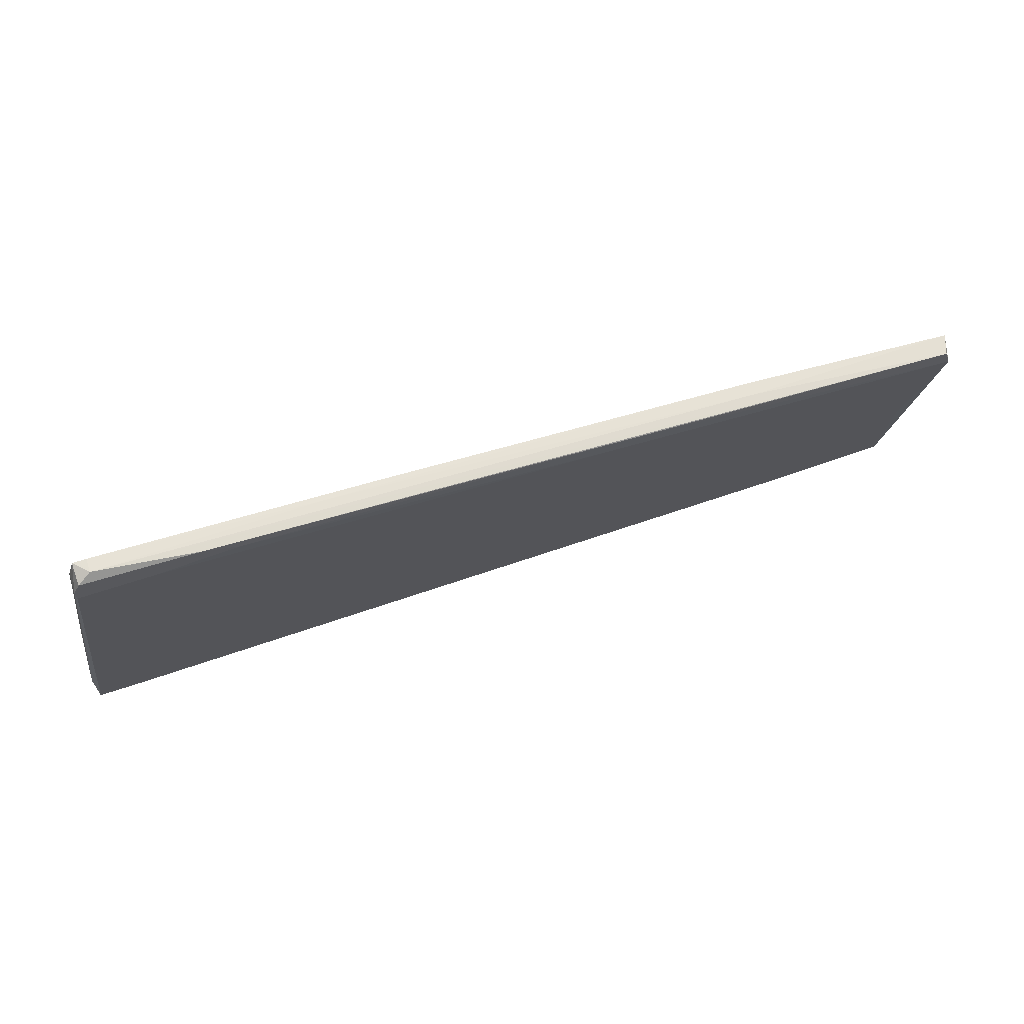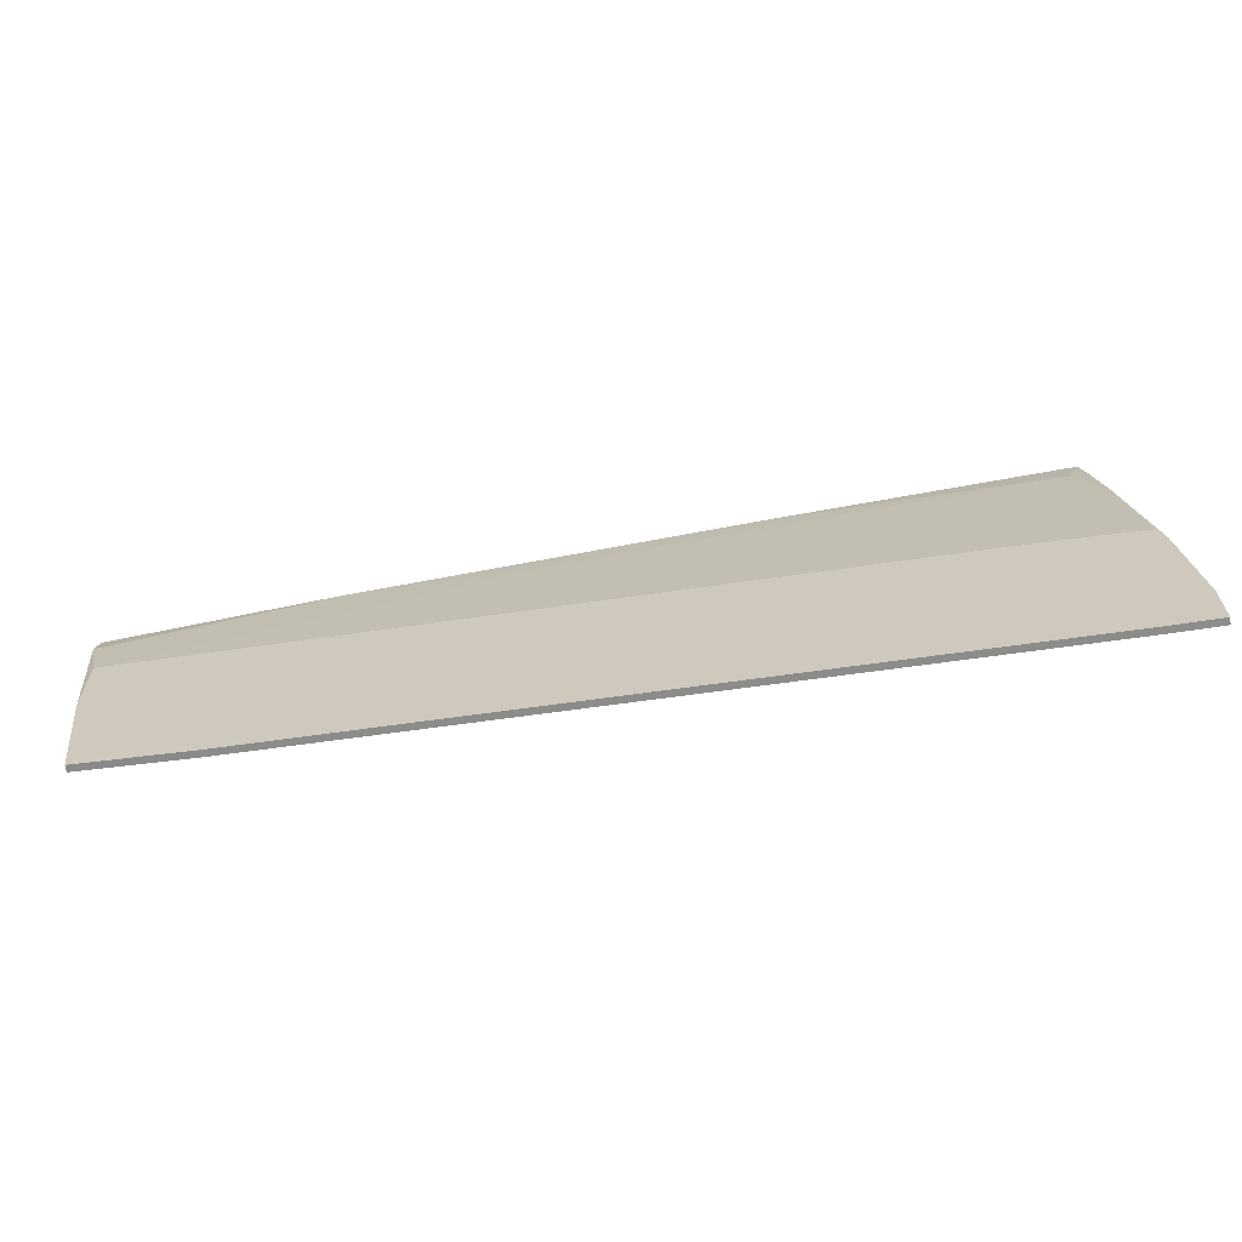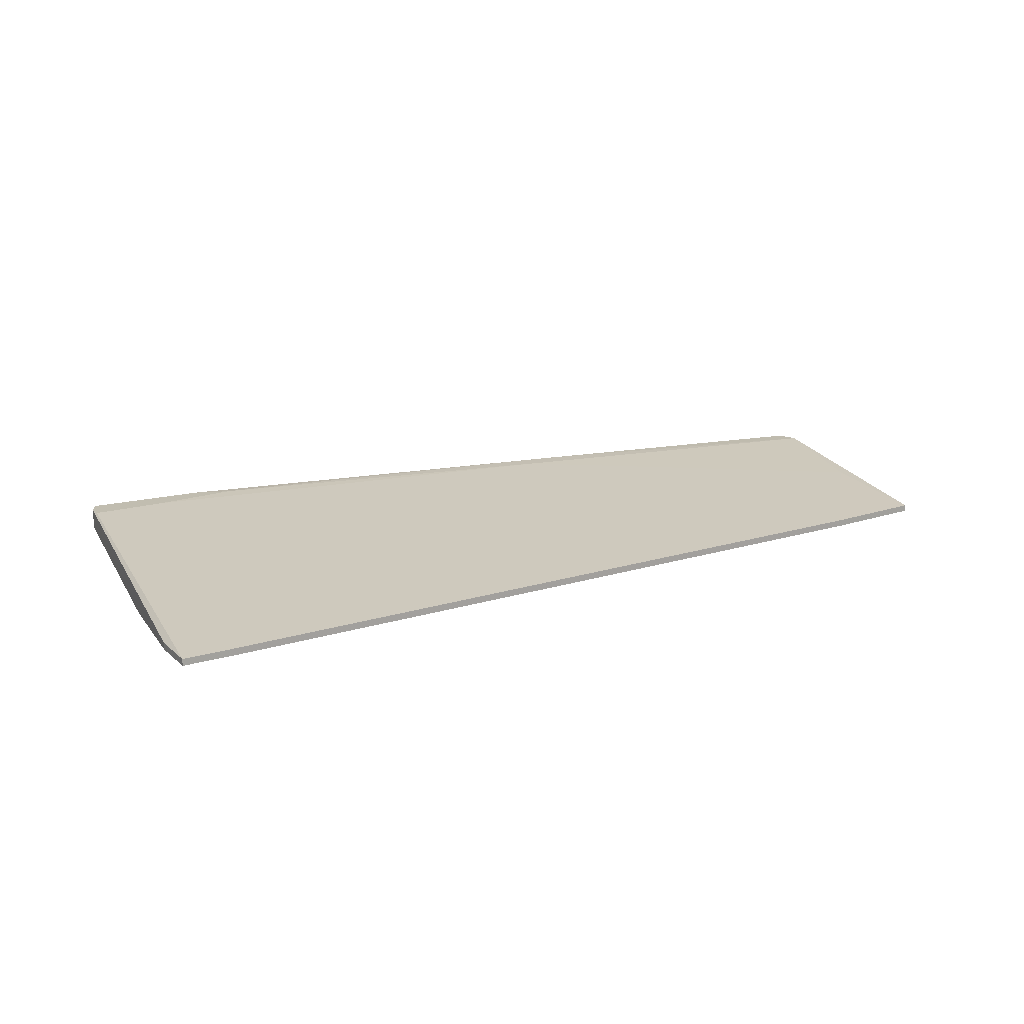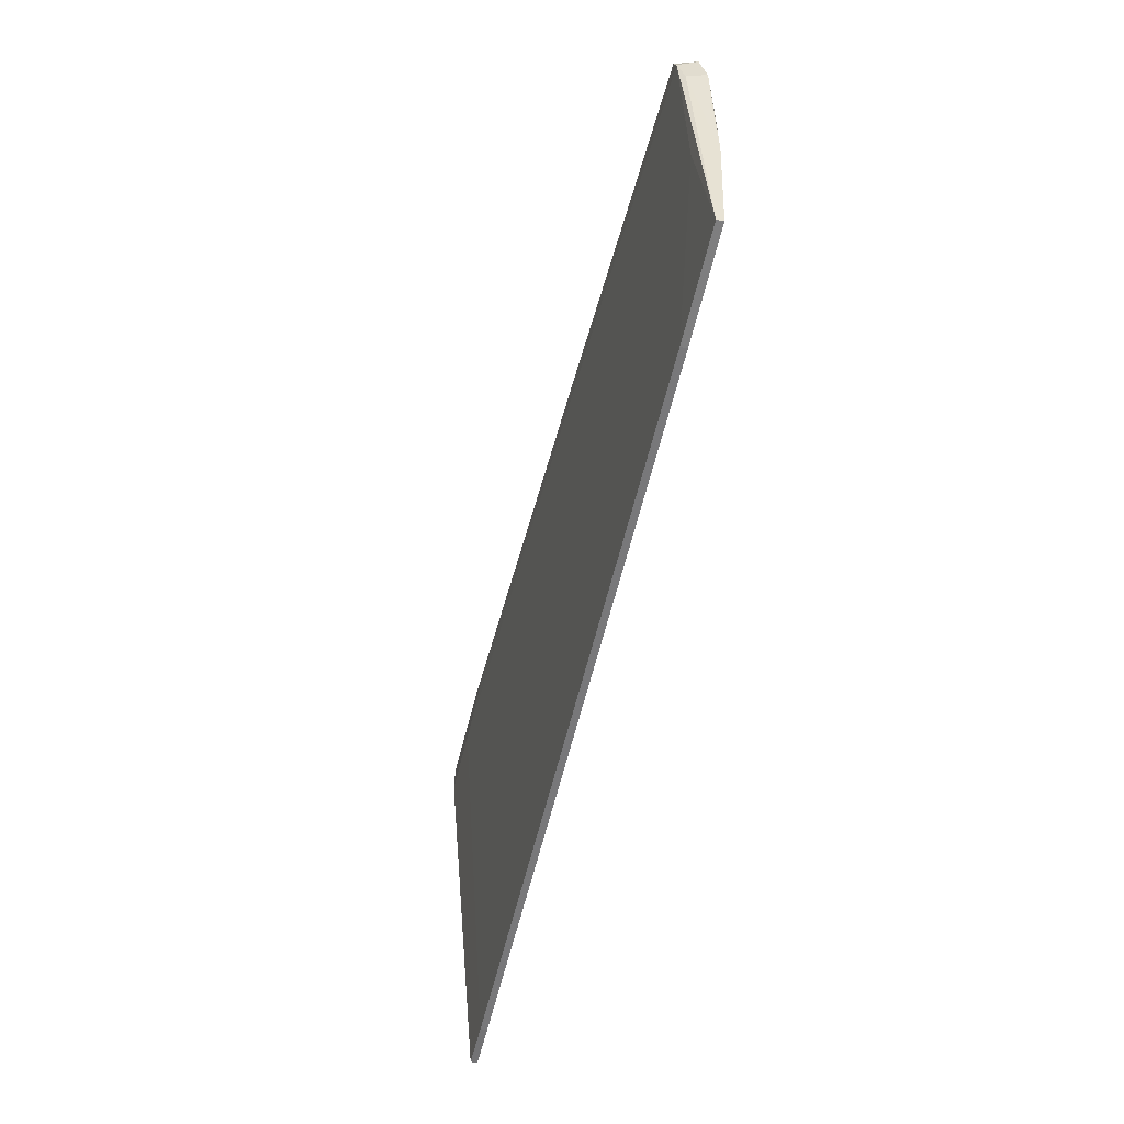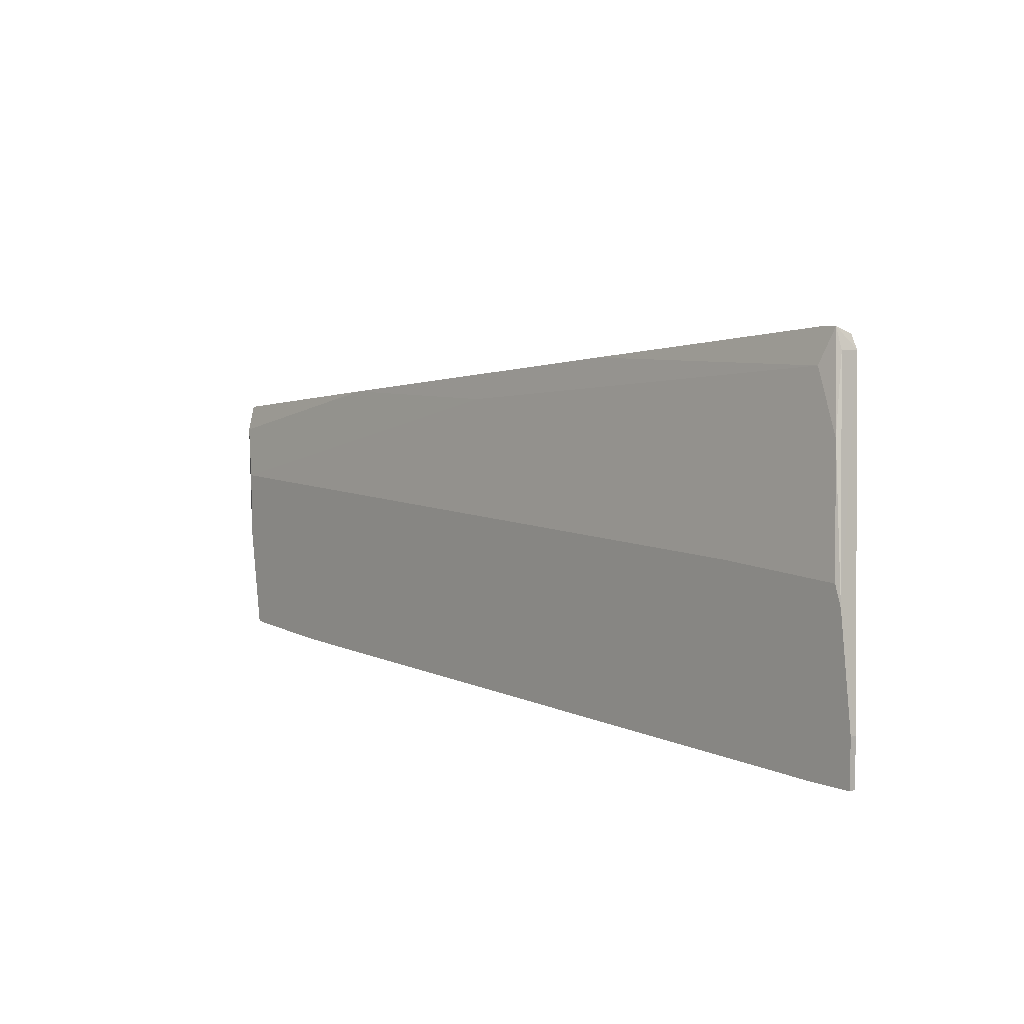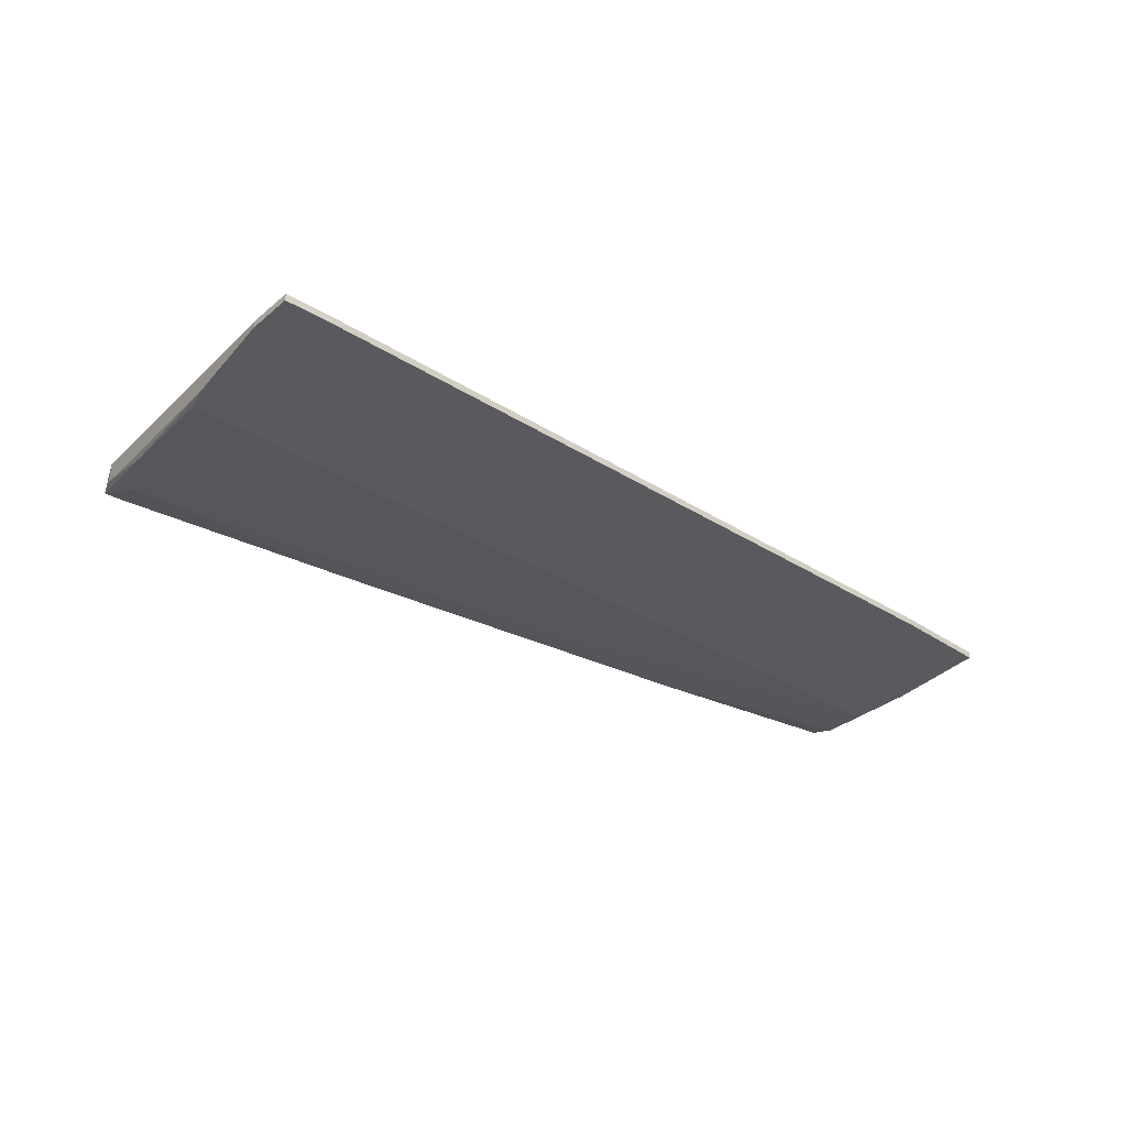
<metadata>
{"format":"obj","ext":"obj","renderer":"f3d","projection":"perspective","resolution":1024,"background":"white","views":[{"elev":66.2,"azim":161.5,"up":"+Z"},{"elev":-64.5,"azim":9.0,"up":"+Z"},{"elev":16.7,"azim":148.9,"up":"+Y"},{"elev":-56.0,"azim":-103.1,"up":"+Z"},{"elev":6.5,"azim":49.6,"up":"+Z"},{"elev":-31.4,"azim":139.4,"up":"+Y"}]}
</metadata>
<code>
v -0.003095 0.02144 0.03063
v -0.06097 0.01489 0.002253
v -0.06097 0.01489 0.01316
v 0.005627 0.01707 0.03063
v 0.0788 0.02144 0.04375
v 0.0788 0.01817 0.03828
v 0.0788 0.01926 0.04375
v 0.05697 0.02253 0.03937
v -0.05879 0.01489 -0.01523
v -0.05879 0.01817 0.003338
v -0.05879 0.01598 -0.01523
v 0.03401 0.01817 0.03828
v 0.06242 0.02253 0.04156
v 0.08098 0.01489 -0.0196
v 0.08098 0.01926 0.04375
v 0.08098 0.02253 0.04265
v 0.08098 0.01598 -0.0196
v -0.02821 0.01926 0.03063
v -0.02821 0.01707 0.03063
v -0.04131 0.01489 -0.01631
v -0.04131 0.01598 -0.01631
v -0.06207 0.02035 0.02627
v -0.007464 0.02144 0.03282
v 0.08645 0.01489 0.005527
v 0.06461 0.01489 0.009899
v 0.08317 0.01707 0.02846
v 0.08862 0.01489 -0.0196
v 0.08862 0.01489 -0.01195
v 0.08862 0.01598 -0.0196
v 0.08862 0.01598 -0.01195
v 0.07006 0.02253 0.03828
v 0.08535 0.01489 0.008801
v 0.08208 0.01926 0.04047
v 0.08208 0.02253 0.03828
v 0.08208 0.02253 0.04047
v 0.04276 0.01926 0.03937
v -0.06316 0.01926 0.01971
v -0.06316 0.01707 0.02627
v -0.06316 0.01598 0.0219
v -0.06316 0.02035 0.02299
f 5 36 7
f 9 14 3
f 3 14 32
f 17 14 21
f 14 17 29
f 17 31 29
f 40 38 22
f 16 31 13
f 21 9 11
f 31 16 34
f 29 31 34
f 32 14 28
f 38 40 39
f 3 19 39
f 19 38 39
f 3 32 25
f 31 17 1
f 6 15 12
f 36 19 12
f 19 6 12
f 15 16 5
f 16 13 5
f 13 22 5
f 17 21 10
f 11 40 10
f 21 11 10
f 1 17 10
f 40 1 10
f 19 3 4
f 6 19 4
f 3 25 4
f 25 6 4
f 14 9 20
f 21 14 20
f 9 21 20
f 16 15 35
f 34 16 35
f 29 34 35
f 15 33 35
f 11 9 37
f 40 11 37
f 39 40 37
f 22 38 18
f 19 36 18
f 38 19 18
f 36 5 18
f 5 22 18
f 40 22 23
f 22 13 23
f 1 40 23
f 14 29 27
f 29 28 27
f 28 14 27
f 13 31 8
f 31 1 8
f 23 13 8
f 1 23 8
f 32 28 24
f 35 33 24
f 15 6 26
f 25 32 26
f 6 25 26
f 33 15 26
f 32 24 26
f 24 33 26
f 28 29 30
f 29 35 30
f 24 28 30
f 35 24 30
f 9 3 2
f 3 39 2
f 37 9 2
f 39 37 2
f 36 12 7
f 12 15 7
f 15 5 7

</code>
